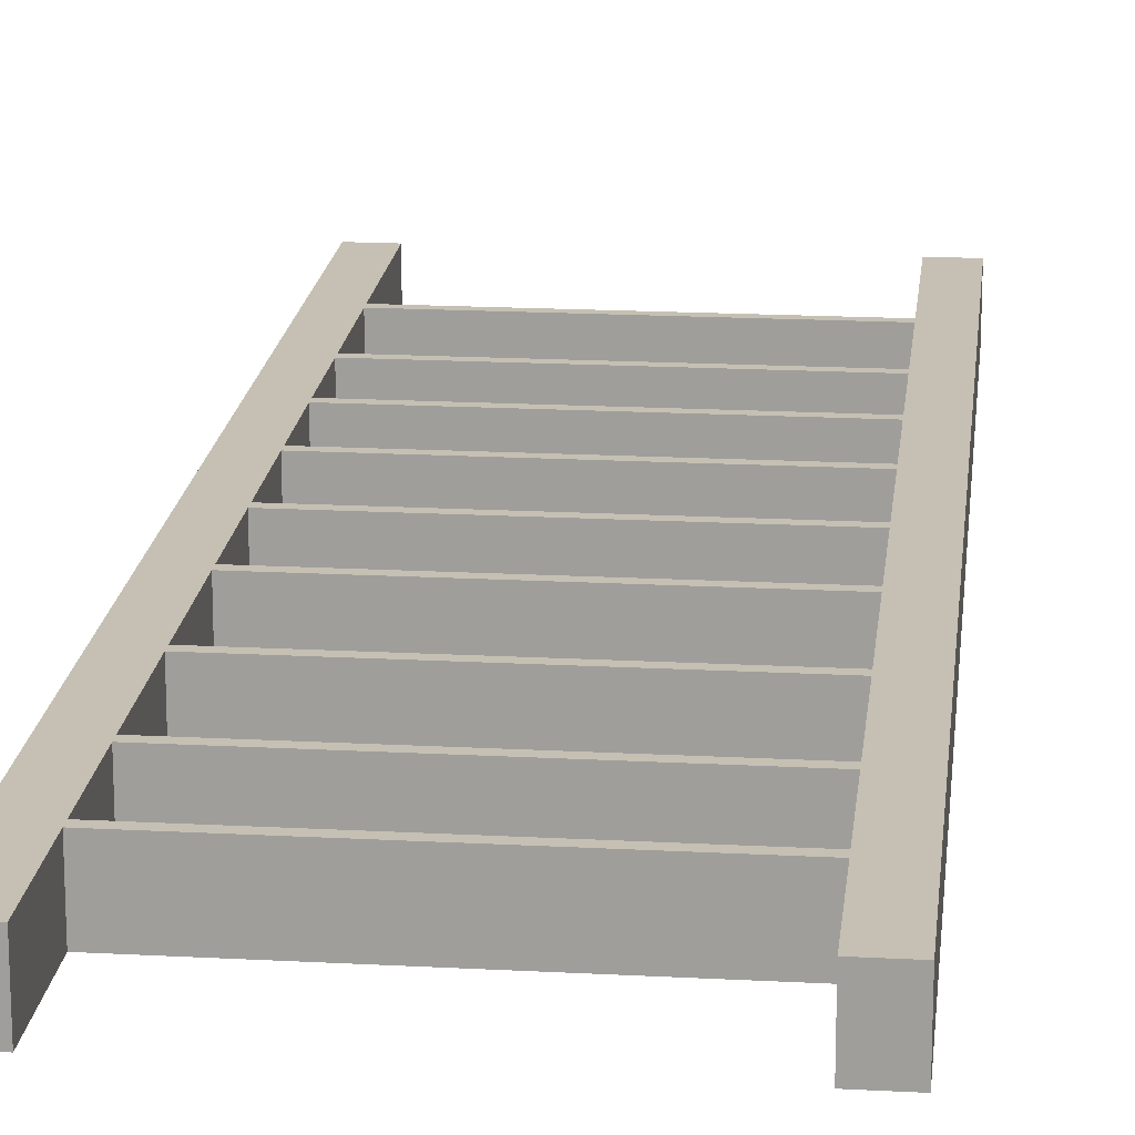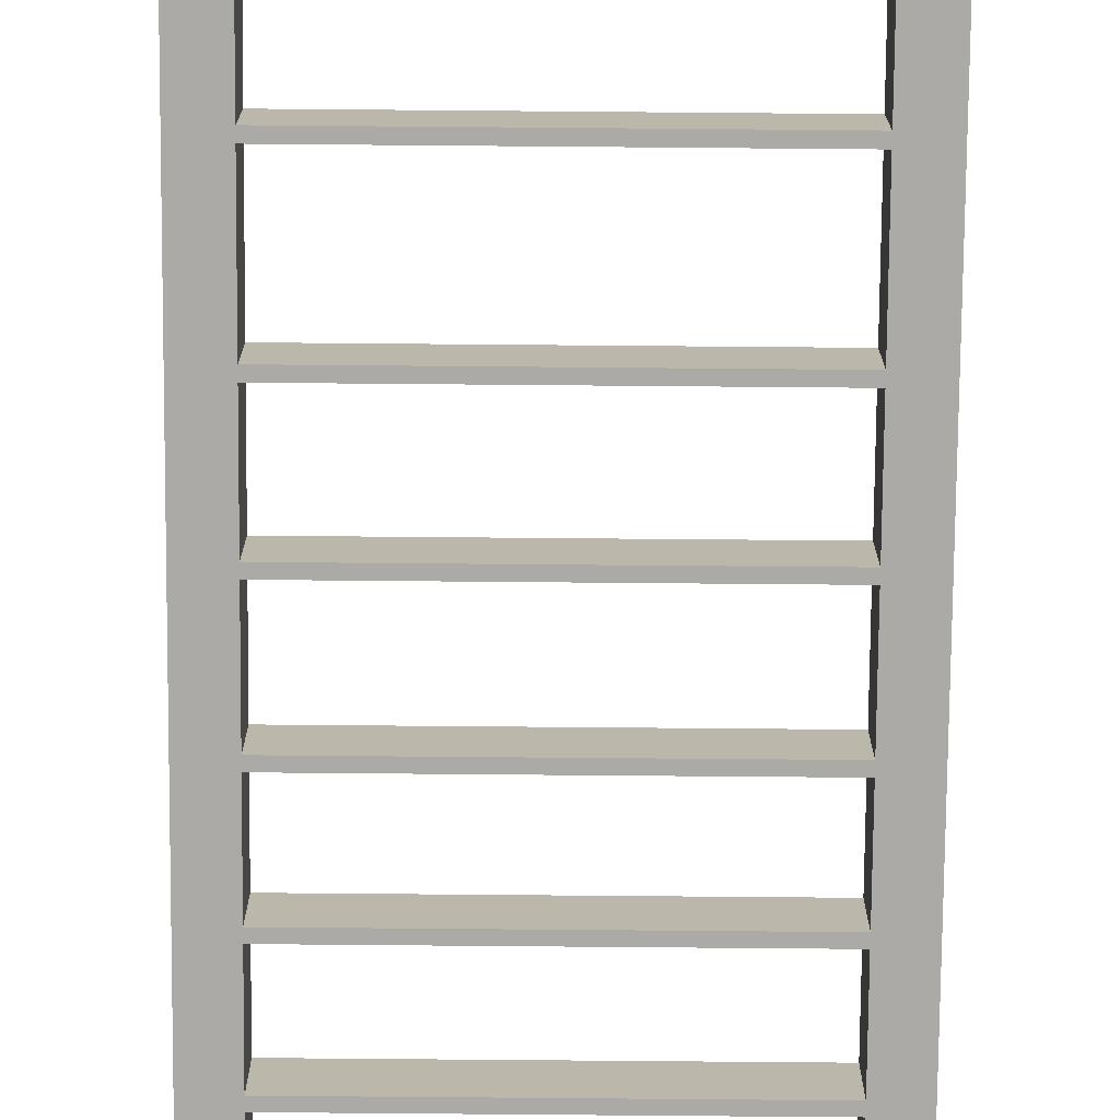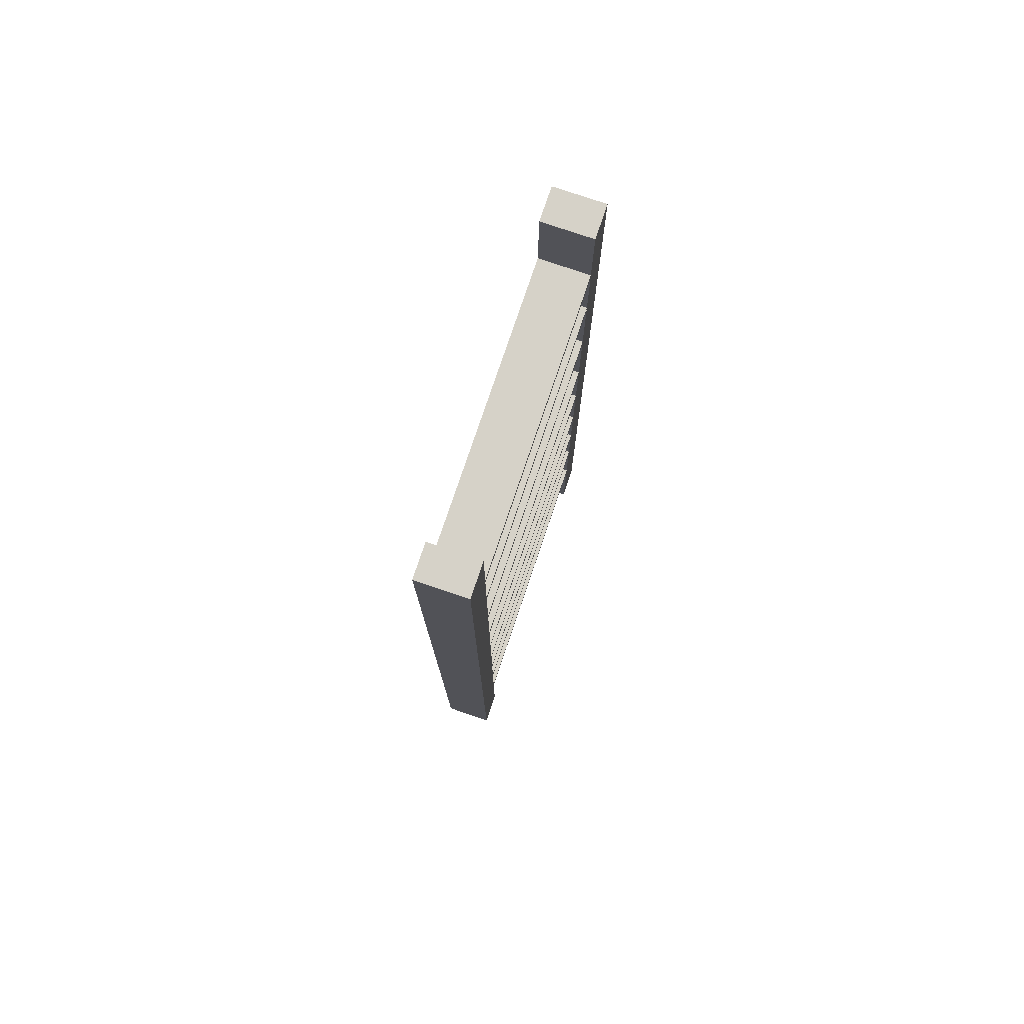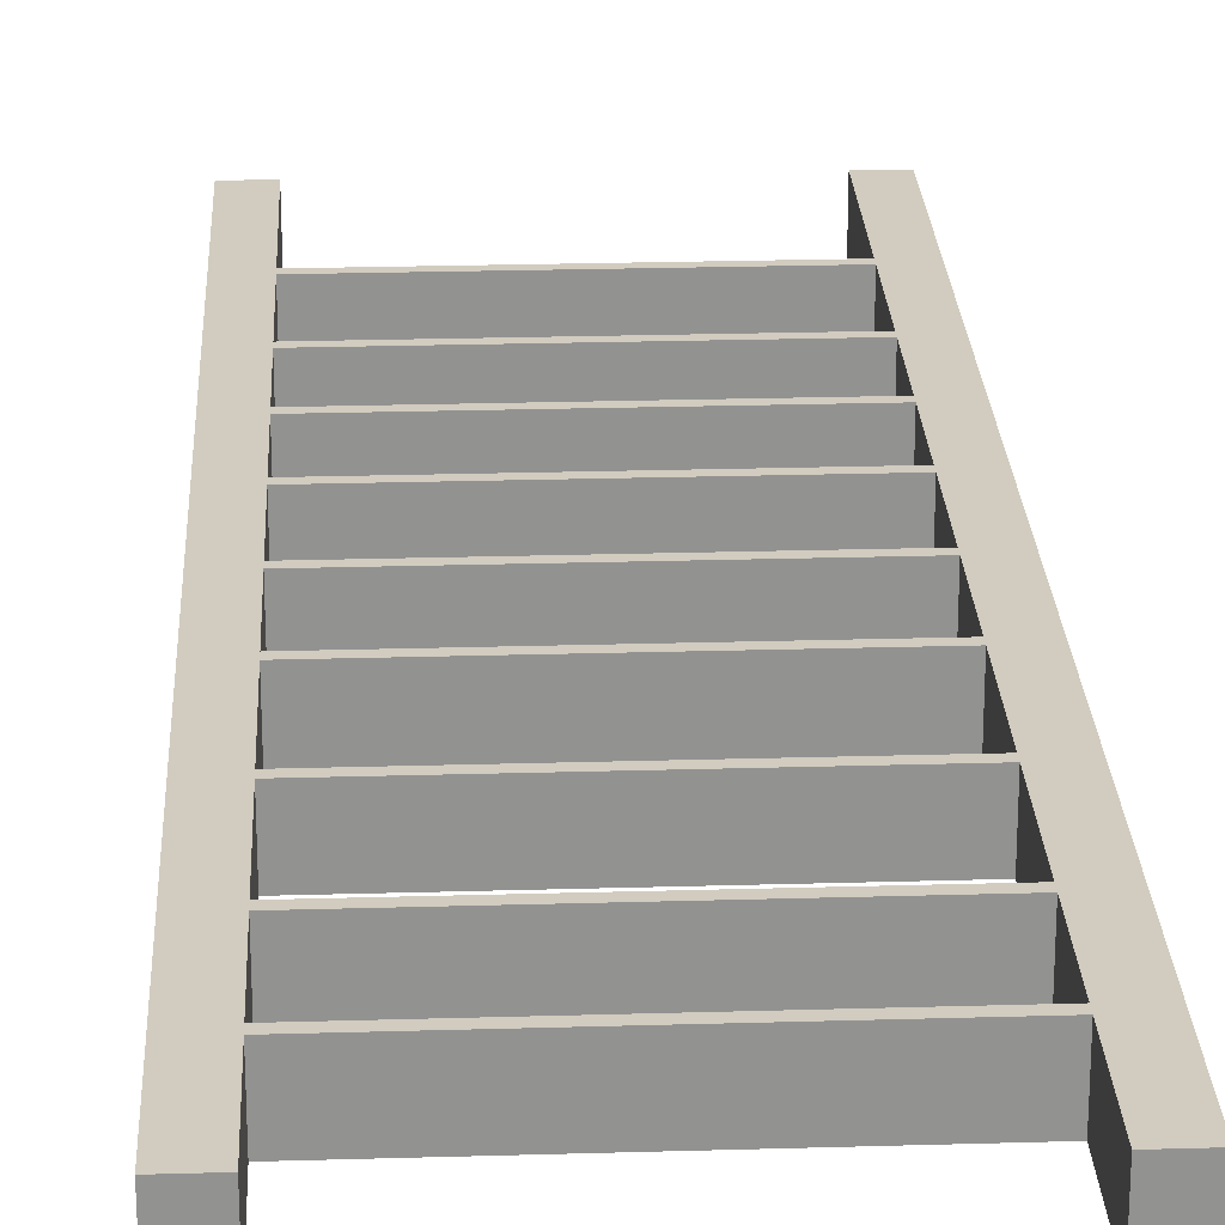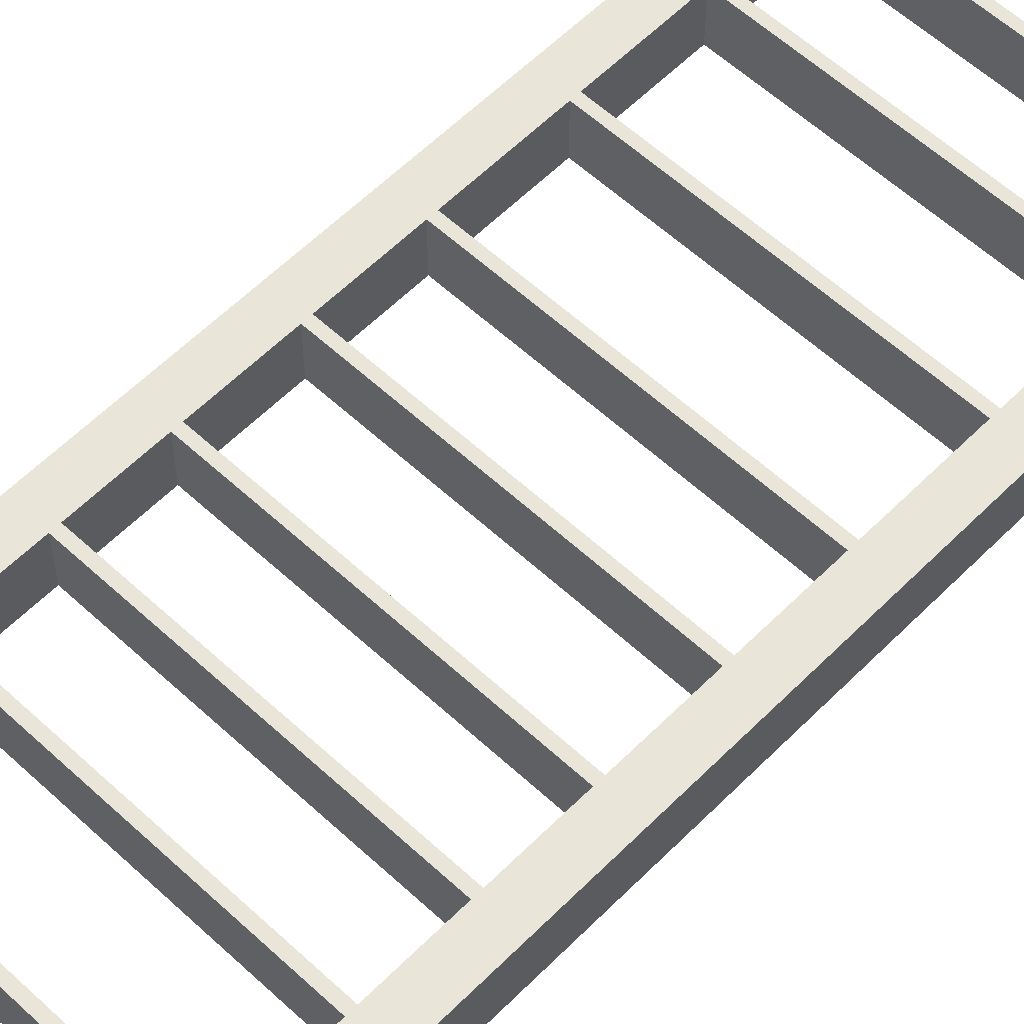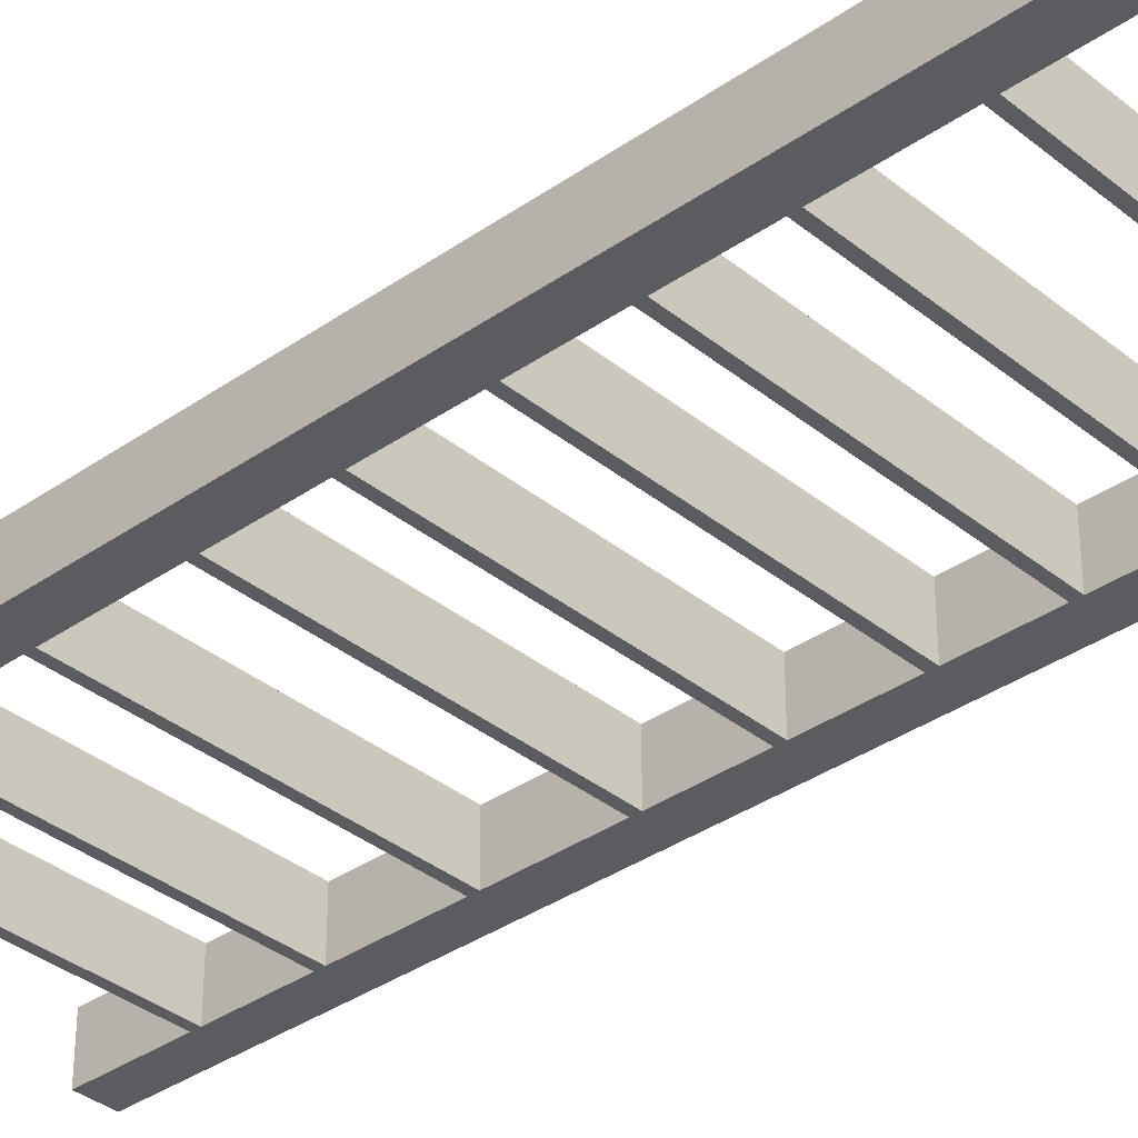
<metadata>
{"format":"obj","ext":"obj","renderer":"f3d","projection":"perspective","resolution":1024,"background":"white","views":[{"elev":18.1,"azim":-174.0,"up":"+Z"},{"elev":-75.8,"azim":179.5,"up":"+Z"},{"elev":78.0,"azim":-71.3,"up":"+Y"},{"elev":24.0,"azim":177.2,"up":"+Z"},{"elev":57.8,"azim":43.9,"up":"+Z"},{"elev":-35.2,"azim":-47.1,"up":"+Z"}]}
</metadata>
<code>
o
v -3.9 0 -2.9
v -3.9 0 -3.5
v -3.9 11.9 -2.9
v -3.9 11.9 -3.5
v 0 0 -2.9
v 0 0 -3.5
v 0 1.6 -2.9
v 0 1.6 -3.5
v 0 1.7 -2.9
v 0 1.7 -3.5
v 0 2.8 -2.9
v 0 2.8 -3.5
v 0 2.9 -2.9
v 0 2.9 -3.5
v 0 3.8 -2.9
v 0 3.8 -3.5
v 0 3.9 -2.9
v 0 3.9 -3.5
v 0 4.8 -2.9
v 0 4.8 -3.5
v 0 4.9 -2.9
v 0 4.9 -3.5
v 0 5.9 -2.9
v 0 5.9 -3.5
v 0 6 -2.9
v 0 6 -3.5
v 0 7 -2.9
v 0 7 -3.5
v 0 7.1 -2.9
v 0 7.1 -3.5
v 0 8.3 -2.9
v 0 8.3 -3.5
v 0 8.4 -2.9
v 0 8.4 -3.5
v 0 9.6 -2.9
v 0 9.6 -3.5
v 0 9.7 -2.9
v 0 9.7 -3.5
v 0 10.7 -2.9
v 0 10.7 -3.5
v 0 10.8 -2.9
v 0 10.8 -3.5
v 0 11.9 -2.9
v 0 11.9 -3.5
v -3.5 0 -2.9
v -3.5 0 -3.5
v -3.5 1.6 -2.9
v -3.5 1.6 -3.5
v -3.5 1.7 -2.9
v -3.5 1.7 -3.5
v -3.5 2.8 -2.9
v -3.5 2.8 -3.5
v -3.5 2.9 -2.9
v -3.5 2.9 -3.5
v -3.5 3.8 -2.9
v -3.5 3.8 -3.5
v -3.5 3.9 -2.9
v -3.5 3.9 -3.5
v -3.5 4.8 -2.9
v -3.5 4.8 -3.5
v -3.5 4.9 -2.9
v -3.5 4.9 -3.5
v -3.5 5.9 -2.9
v -3.5 5.9 -3.5
v -3.5 6 -2.9
v -3.5 6 -3.5
v -3.5 7 -2.9
v -3.5 7 -3.5
v -3.5 7.1 -2.9
v -3.5 7.1 -3.5
v -3.5 8.3 -2.9
v -3.5 8.3 -3.5
v -3.5 8.4 -2.9
v -3.5 8.4 -3.5
v -3.5 9.6 -2.9
v -3.5 9.6 -3.5
v -3.5 9.7 -2.9
v -3.5 9.7 -3.5
v -3.5 10.7 -2.9
v -3.5 10.7 -3.5
v -3.5 10.8 -2.9
v -3.5 10.8 -3.5
v -3.5 11.9 -2.9
v -3.5 11.9 -3.5
v 0.4 0 -2.9
v 0.4 0 -3.5
v 0.4 11.9 -2.9
v 0.4 11.9 -3.5
v -3.9 0 -2.9
v -3.9 11.9 -2.9
v -3.5 0 -2.9
v -3.5 1.6 -2.9
v -3.5 1.7 -2.9
v -3.5 2.8 -2.9
v -3.5 2.9 -2.9
v -3.5 3.8 -2.9
v -3.5 3.9 -2.9
v -3.5 4.8 -2.9
v -3.5 4.9 -2.9
v -3.5 5.9 -2.9
v -3.5 6 -2.9
v -3.5 7 -2.9
v -3.5 7.1 -2.9
v -3.5 8.3 -2.9
v -3.5 8.4 -2.9
v -3.5 9.6 -2.9
v -3.5 9.7 -2.9
v -3.5 10.7 -2.9
v -3.5 10.8 -2.9
v -3.5 11.9 -2.9
v 0 0 -2.9
v 0 1.6 -2.9
v 0 1.7 -2.9
v 0 2.8 -2.9
v 0 2.9 -2.9
v 0 3.8 -2.9
v 0 3.9 -2.9
v 0 4.8 -2.9
v 0 4.9 -2.9
v 0 5.9 -2.9
v 0 6 -2.9
v 0 7 -2.9
v 0 7.1 -2.9
v 0 8.3 -2.9
v 0 8.4 -2.9
v 0 9.6 -2.9
v 0 9.7 -2.9
v 0 10.7 -2.9
v 0 10.8 -2.9
v 0 11.9 -2.9
v 0.4 0 -2.9
v 0.4 11.9 -2.9
v -3.9 0 -3.5
v -3.9 11.9 -3.5
v -3.5 0 -3.5
v -3.5 1.6 -3.5
v -3.5 1.7 -3.5
v -3.5 2.8 -3.5
v -3.5 2.9 -3.5
v -3.5 3.8 -3.5
v -3.5 3.9 -3.5
v -3.5 4.8 -3.5
v -3.5 4.9 -3.5
v -3.5 5.9 -3.5
v -3.5 6 -3.5
v -3.5 7 -3.5
v -3.5 7.1 -3.5
v -3.5 8.3 -3.5
v -3.5 8.4 -3.5
v -3.5 9.6 -3.5
v -3.5 9.7 -3.5
v -3.5 10.7 -3.5
v -3.5 10.8 -3.5
v -3.5 11.9 -3.5
v 0 0 -3.5
v 0 1.6 -3.5
v 0 1.7 -3.5
v 0 2.8 -3.5
v 0 2.9 -3.5
v 0 3.8 -3.5
v 0 3.9 -3.5
v 0 4.8 -3.5
v 0 4.9 -3.5
v 0 5.9 -3.5
v 0 6 -3.5
v 0 7 -3.5
v 0 7.1 -3.5
v 0 8.3 -3.5
v 0 8.4 -3.5
v 0 9.6 -3.5
v 0 9.7 -3.5
v 0 10.7 -3.5
v 0 10.8 -3.5
v 0 11.9 -3.5
v 0.4 0 -3.5
v 0.4 11.9 -3.5
v -3.9 0 -2.9
v -3.5 0 -2.9
v 0 0 -2.9
v 0.4 0 -2.9
v -3.9 0 -3.5
v -3.5 0 -3.5
v 0 0 -3.5
v 0.4 0 -3.5
v -3.5 1.6 -2.9
v 0 1.6 -2.9
v -3.5 1.6 -3.5
v 0 1.6 -3.5
v -3.5 2.8 -2.9
v 0 2.8 -2.9
v -3.5 2.8 -3.5
v 0 2.8 -3.5
v -3.5 3.8 -2.9
v 0 3.8 -2.9
v -3.5 3.8 -3.5
v 0 3.8 -3.5
v -3.5 4.8 -2.9
v 0 4.8 -2.9
v -3.5 4.8 -3.5
v 0 4.8 -3.5
v -3.5 5.9 -2.9
v 0 5.9 -2.9
v -3.5 5.9 -3.5
v 0 5.9 -3.5
v -3.5 7 -2.9
v 0 7 -2.9
v -3.5 7 -3.5
v 0 7 -3.5
v -3.5 8.3 -2.9
v 0 8.3 -2.9
v -3.5 8.3 -3.5
v 0 8.3 -3.5
v -3.5 9.6 -2.9
v 0 9.6 -2.9
v -3.5 9.6 -3.5
v 0 9.6 -3.5
v -3.5 10.7 -2.9
v 0 10.7 -2.9
v -3.5 10.7 -3.5
v 0 10.7 -3.5
v -3.5 1.7 -2.9
v 0 1.7 -2.9
v -3.5 1.7 -3.5
v 0 1.7 -3.5
v -3.5 2.9 -2.9
v 0 2.9 -2.9
v -3.5 2.9 -3.5
v 0 2.9 -3.5
v -3.5 3.9 -2.9
v 0 3.9 -2.9
v -3.5 3.9 -3.5
v 0 3.9 -3.5
v -3.5 4.9 -2.9
v 0 4.9 -2.9
v -3.5 4.9 -3.5
v 0 4.9 -3.5
v -3.5 6 -2.9
v 0 6 -2.9
v -3.5 6 -3.5
v 0 6 -3.5
v -3.5 7.1 -2.9
v 0 7.1 -2.9
v -3.5 7.1 -3.5
v 0 7.1 -3.5
v -3.5 8.4 -2.9
v 0 8.4 -2.9
v -3.5 8.4 -3.5
v 0 8.4 -3.5
v -3.5 9.7 -2.9
v 0 9.7 -2.9
v -3.5 9.7 -3.5
v 0 9.7 -3.5
v -3.5 10.8 -2.9
v 0 10.8 -2.9
v -3.5 10.8 -3.5
v 0 10.8 -3.5
v -3.9 11.9 -2.9
v -3.5 11.9 -2.9
v 0 11.9 -2.9
v 0.4 11.9 -2.9
v -3.9 11.9 -3.5
v -3.5 11.9 -3.5
v 0 11.9 -3.5
v 0.4 11.9 -3.5
f 3 2 1
f 4 2 3
f 7 6 5
f 8 6 7
f 11 10 9
f 12 10 11
f 15 14 13
f 16 14 15
f 19 18 17
f 20 18 19
f 23 22 21
f 24 22 23
f 27 26 25
f 28 26 27
f 31 30 29
f 32 30 31
f 35 34 33
f 36 34 35
f 39 38 37
f 40 38 39
f 43 42 41
f 44 42 43
f 45 46 47
f 47 46 48
f 49 50 51
f 51 50 52
f 53 54 55
f 55 54 56
f 57 58 59
f 59 58 60
f 61 62 63
f 63 62 64
f 65 66 67
f 67 66 68
f 69 70 71
f 71 70 72
f 73 74 75
f 75 74 76
f 77 78 79
f 79 78 80
f 81 82 83
f 83 82 84
f 85 86 87
f 87 86 88
f 91 90 89
f 92 90 91
f 93 90 92
f 94 90 93
f 95 90 94
f 96 90 95
f 97 90 96
f 98 90 97
f 99 90 98
f 100 90 99
f 101 90 100
f 102 90 101
f 103 90 102
f 104 90 103
f 105 90 104
f 106 90 105
f 107 90 106
f 108 90 107
f 109 90 108
f 110 90 109
f 112 93 92
f 113 93 112
f 114 95 94
f 115 95 114
f 116 97 96
f 117 97 116
f 118 99 98
f 119 99 118
f 120 101 100
f 121 101 120
f 122 103 102
f 123 103 122
f 124 105 104
f 125 105 124
f 126 107 106
f 127 107 126
f 128 109 108
f 129 109 128
f 131 119 118
f 131 130 129
f 131 129 128
f 131 128 127
f 131 127 126
f 131 126 125
f 131 113 112
f 131 124 123
f 131 125 124
f 131 122 121
f 131 115 114
f 131 120 119
f 131 123 122
f 131 118 117
f 131 117 116
f 131 116 115
f 131 121 120
f 131 114 113
f 131 112 111
f 132 130 131
f 133 134 135
f 135 134 136
f 136 134 137
f 137 134 138
f 138 134 139
f 139 134 140
f 140 134 141
f 141 134 142
f 142 134 143
f 143 134 144
f 144 134 145
f 145 134 146
f 146 134 147
f 147 134 148
f 148 134 149
f 149 134 150
f 150 134 151
f 151 134 152
f 152 134 153
f 153 134 154
f 136 137 156
f 156 137 157
f 138 139 158
f 158 139 159
f 140 141 160
f 160 141 161
f 142 143 162
f 162 143 163
f 144 145 164
f 164 145 165
f 146 147 166
f 166 147 167
f 148 149 168
f 168 149 169
f 150 151 170
f 170 151 171
f 152 153 172
f 172 153 173
f 162 163 175
f 173 174 175
f 172 173 175
f 171 172 175
f 170 171 175
f 169 170 175
f 156 157 175
f 167 168 175
f 168 169 175
f 165 166 175
f 158 159 175
f 163 164 175
f 166 167 175
f 161 162 175
f 160 161 175
f 159 160 175
f 164 165 175
f 157 158 175
f 155 156 175
f 175 174 176
f 181 178 177
f 182 178 181
f 183 180 179
f 184 180 183
f 187 186 185
f 188 186 187
f 191 190 189
f 192 190 191
f 195 194 193
f 196 194 195
f 199 198 197
f 200 198 199
f 203 202 201
f 204 202 203
f 207 206 205
f 208 206 207
f 211 210 209
f 212 210 211
f 215 214 213
f 216 214 215
f 219 218 217
f 220 218 219
f 221 222 223
f 223 222 224
f 225 226 227
f 227 226 228
f 229 230 231
f 231 230 232
f 233 234 235
f 235 234 236
f 237 238 239
f 239 238 240
f 241 242 243
f 243 242 244
f 245 246 247
f 247 246 248
f 249 250 251
f 251 250 252
f 253 254 255
f 255 254 256
f 257 258 261
f 261 258 262
f 259 260 263
f 263 260 264

</code>
